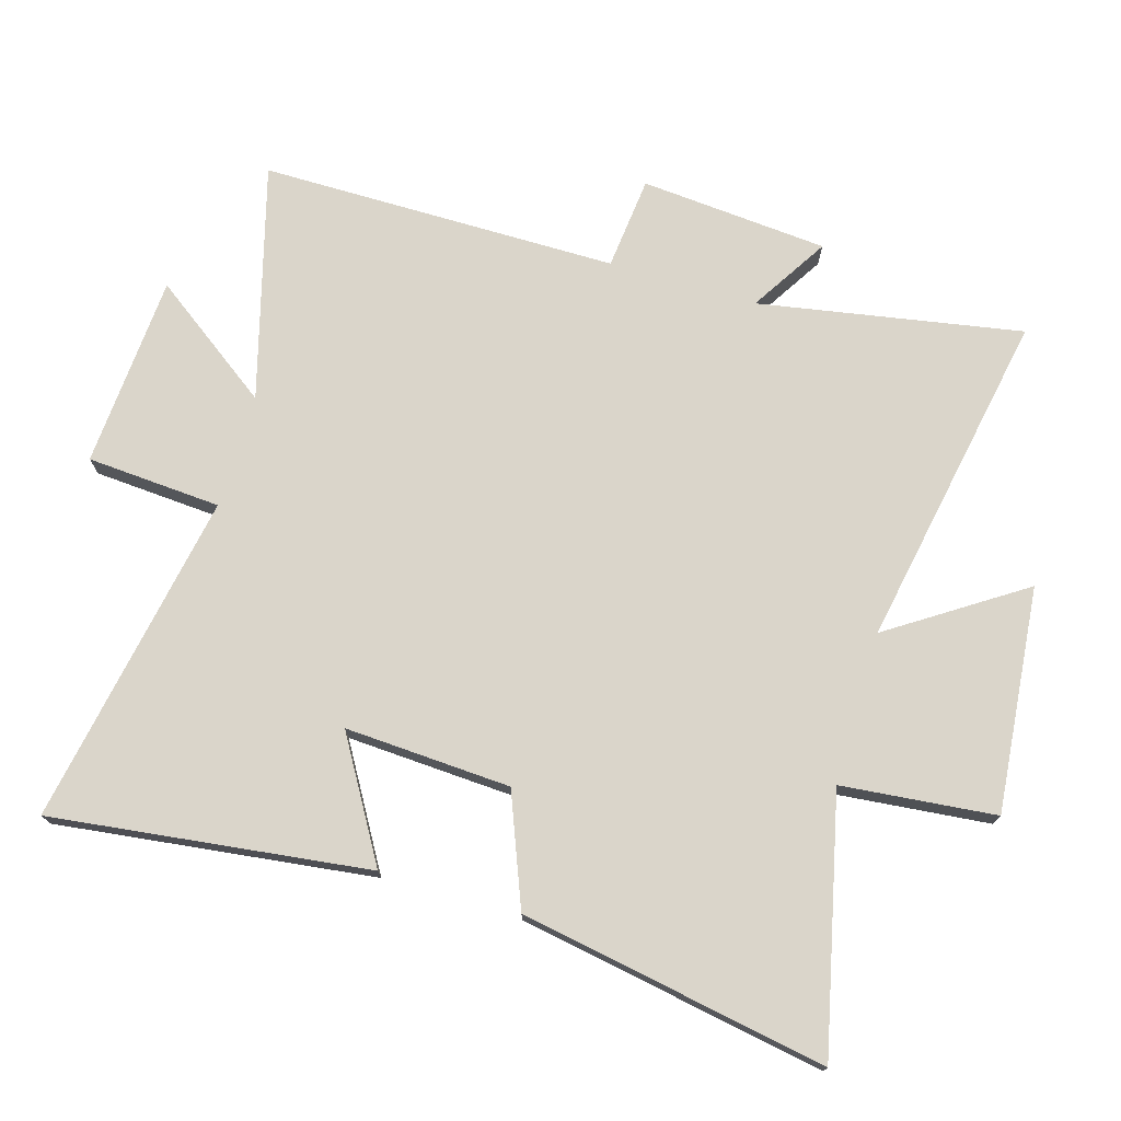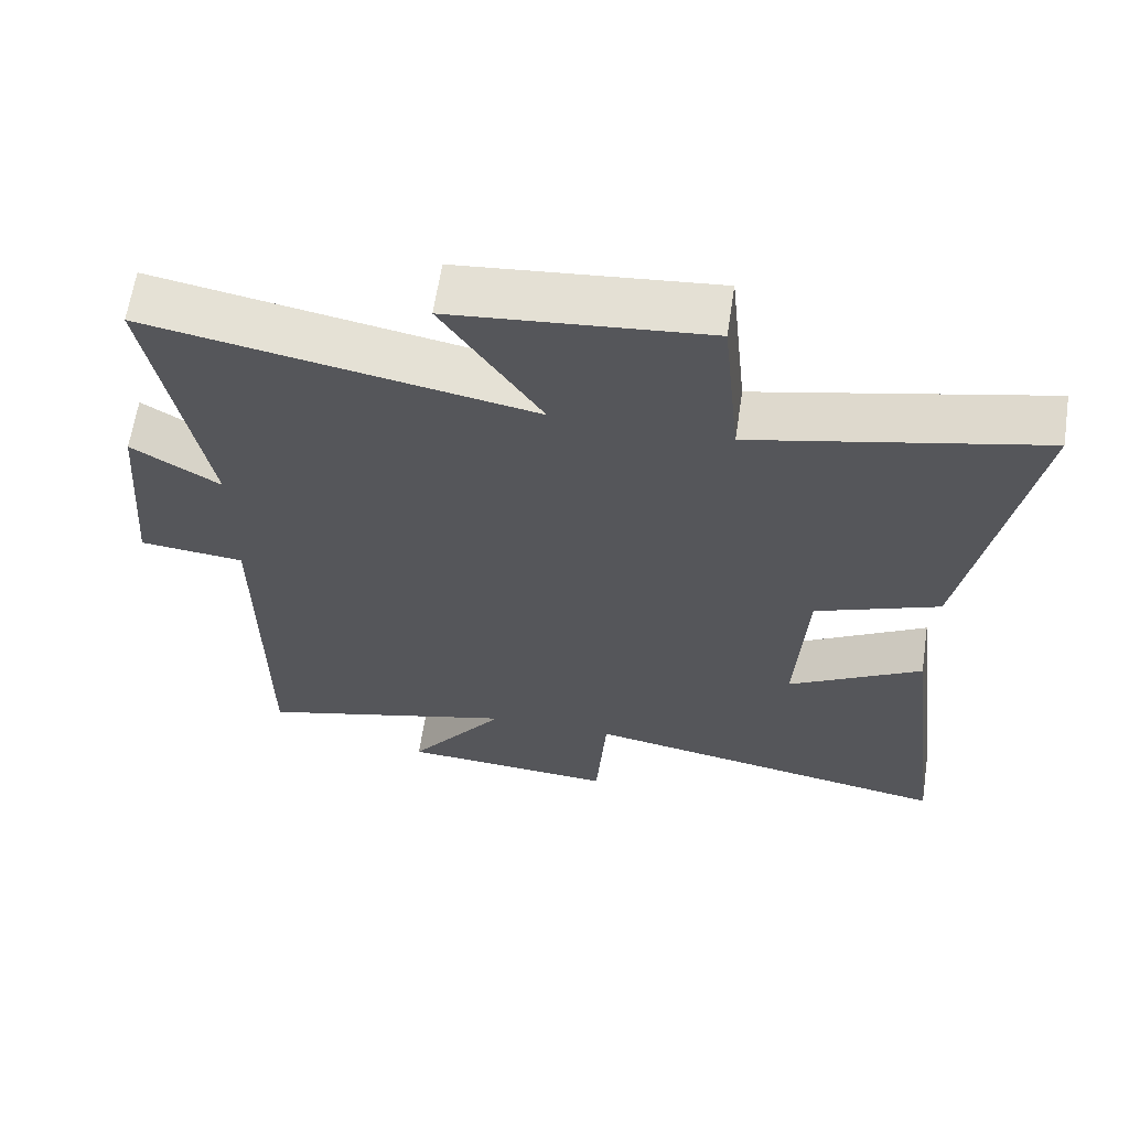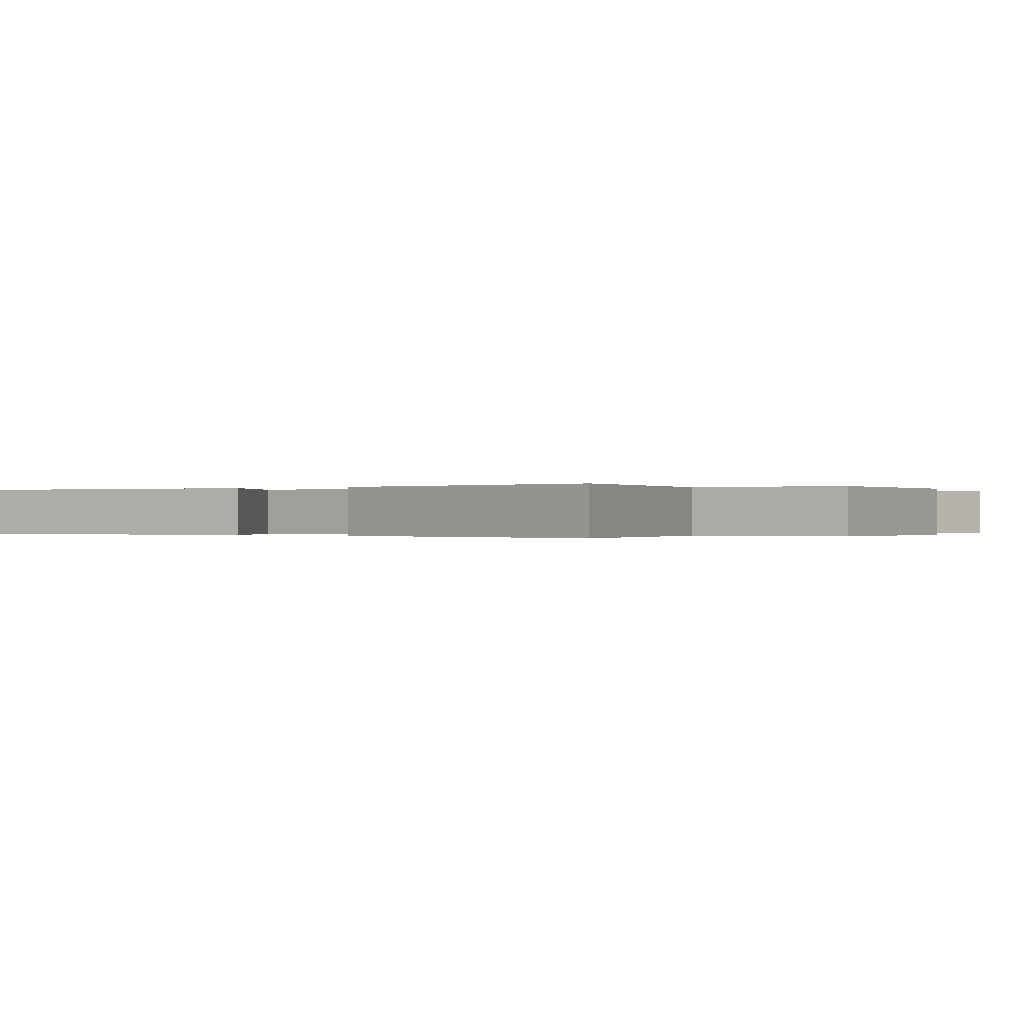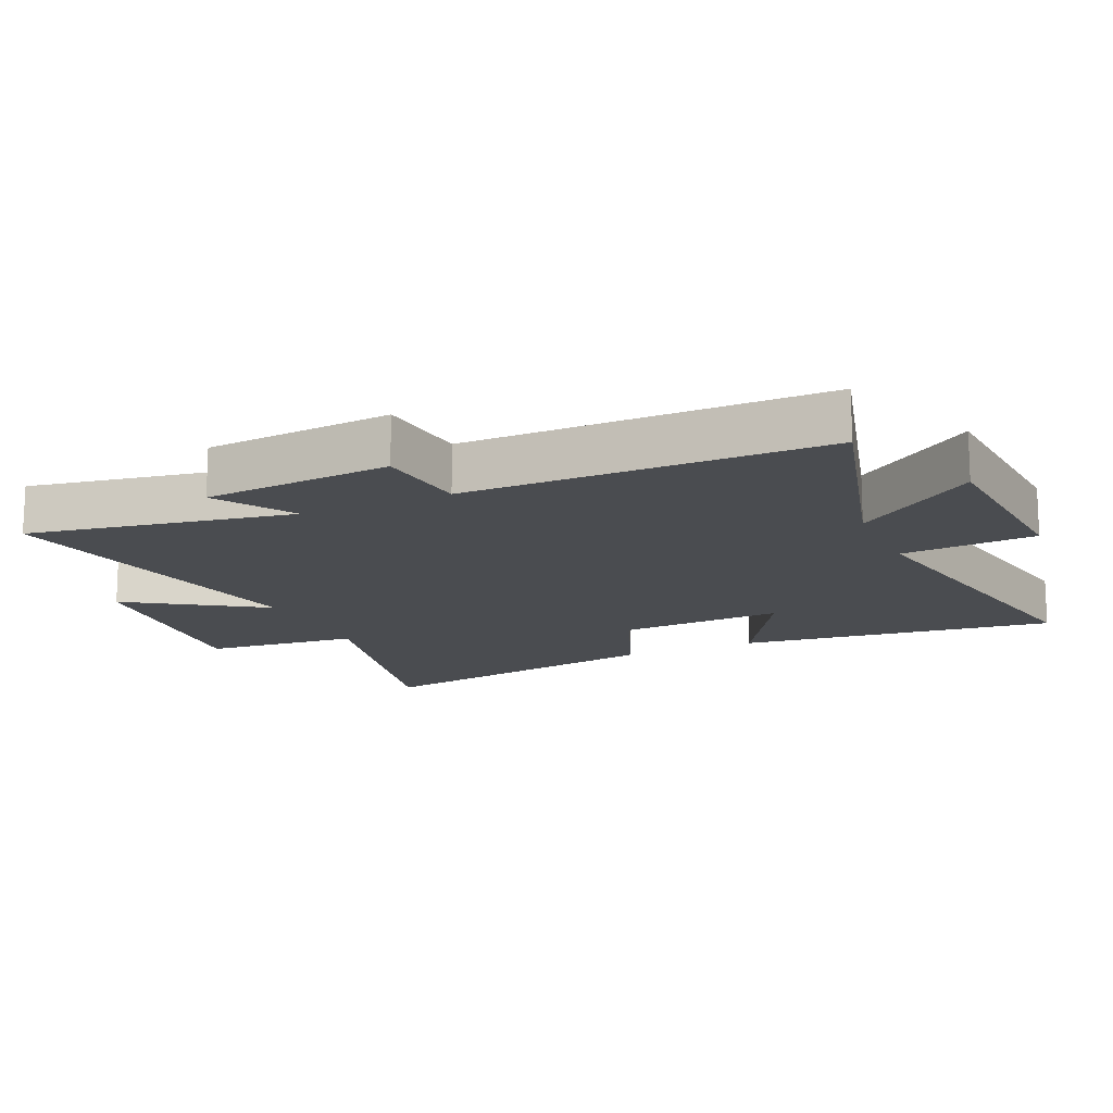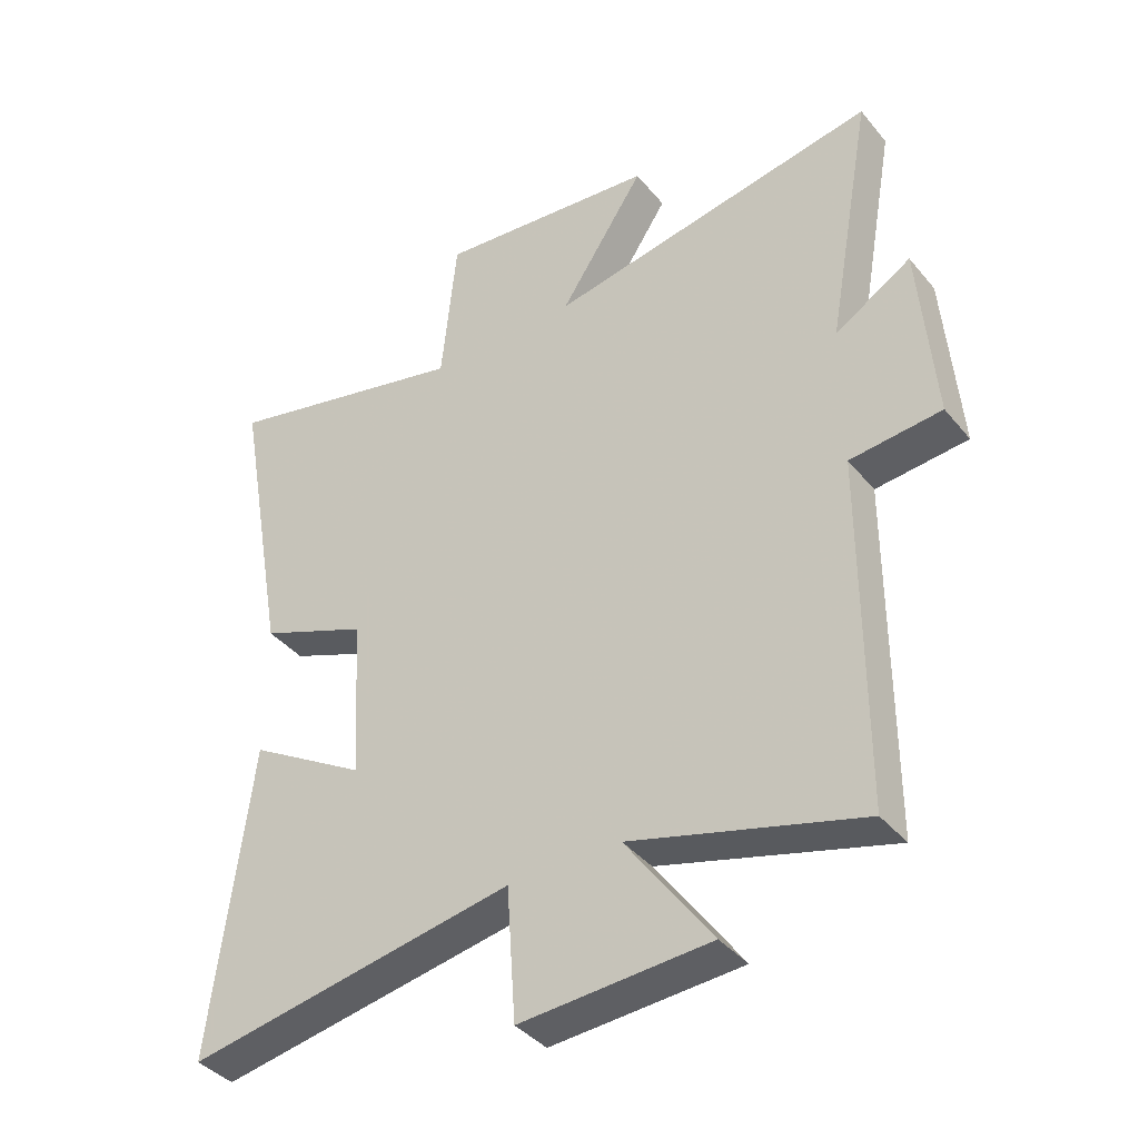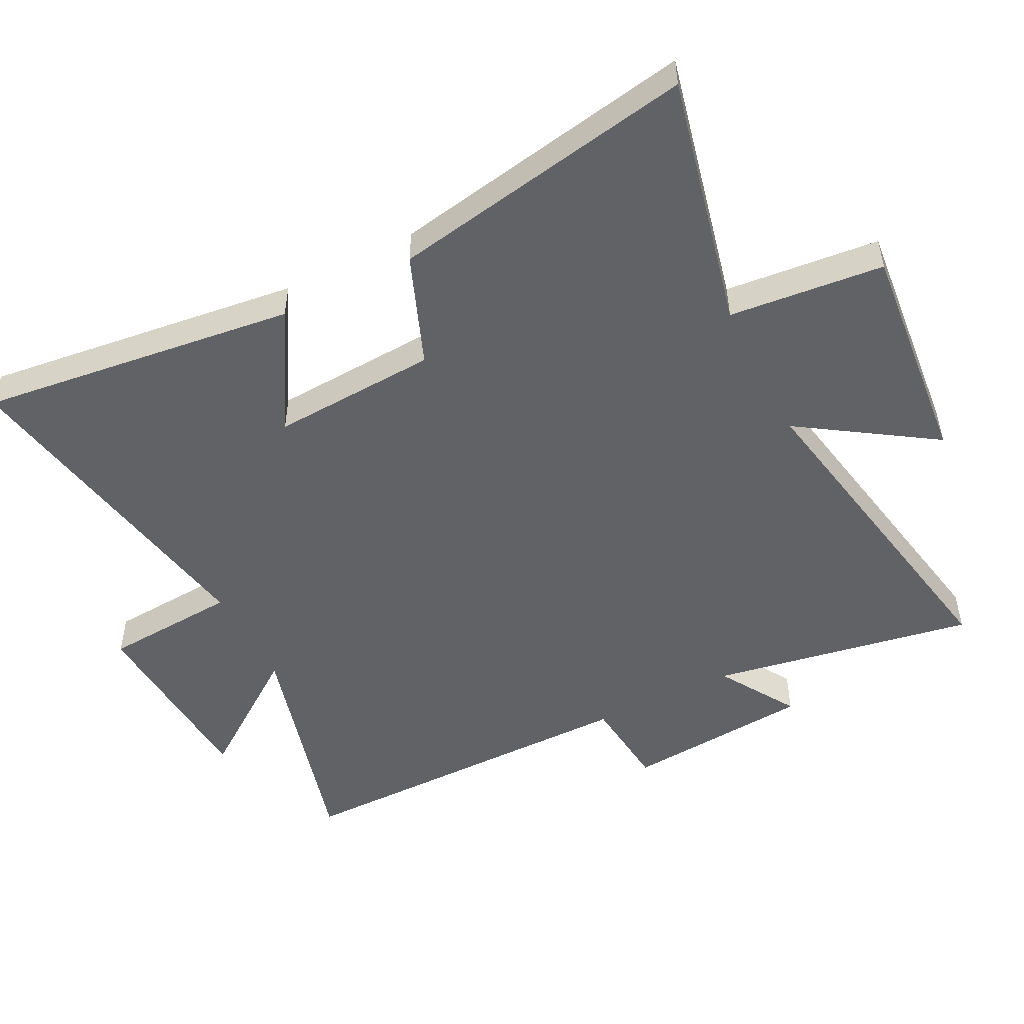
<metadata>
{"format":"obj","ext":"obj","renderer":"f3d","projection":"perspective","resolution":1024,"background":"white","views":[{"elev":74.2,"azim":-73.5,"up":"+Y"},{"elev":63.5,"azim":-171.4,"up":"+Z"},{"elev":-0.1,"azim":-53.6,"up":"+Y"},{"elev":-15.0,"azim":114.3,"up":"+Y"},{"elev":-39.1,"azim":35.0,"up":"+Z"},{"elev":-50.5,"azim":-63.0,"up":"+Y"}]}
</metadata>
<code>
v -0.585 0.07 0.591
v -0.191 0.07 0.5
v -0.167 0.07 0.74
v 0.183 0.07 0.706
v 0.047 0.07 0.5
v 0.573 0.07 0.598
v 0.5 0.07 0.189
v 0.621 0.07 0.264
v 0.645 0.07 -0.028
v 0.5 0.07 -0.043
v 0.499 0.07 -0.6
v 0.135 0.07 -0.5
v 0.271 0.07 -0.689
v -0.029 0.07 -0.709
v -0.043 0.07 -0.5
v -0.562 0.07 -0.595
v -0.5 0.07 -0.102
v -0.314 0.07 -0.212
v -0.328 0.07 0.046
v -0.5 0.07 0.114
v -0.585 0 0.591
v -0.191 0 0.5
v -0.167 0 0.74
v 0.183 0 0.706
v 0.047 0 0.5
v 0.573 0 0.598
v 0.5 0 0.189
v 0.621 0 0.264
v 0.645 0 -0.028
v 0.5 0 -0.043
v 0.499 0 -0.6
v 0.135 0 -0.5
v 0.271 0 -0.689
v -0.029 0 -0.709
v -0.043 0 -0.5
v -0.562 0 -0.595
v -0.5 0 -0.102
v -0.314 0 -0.212
v -0.328 0 0.046
v -0.5 0 0.114
f 19 20 1 2
f 18 19 2
f 15 16 17 18
f 15 18 2
f 12 13 14 15
f 12 15 2 3
f 10 11 12 3
f 7 8 9 10
f 5 6 7
f 5 7 10
f 3 4 5
f 3 5 10
f 22 21 40 39
f 22 39 38
f 38 37 36 35
f 22 38 35
f 35 34 33 32
f 23 22 35 32
f 23 32 31 30
f 30 29 28 27
f 27 26 25
f 30 27 25
f 25 24 23
f 30 25 23
f 1 21 22 2
f 2 22 23 3
f 3 23 24 4
f 4 24 25 5
f 5 25 26 6
f 6 26 27 7
f 7 27 28 8
f 8 28 29 9
f 9 29 30 10
f 10 30 31 11
f 11 31 32 12
f 12 32 33 13
f 13 33 34 14
f 14 34 35 15
f 15 35 36 16
f 16 36 37 17
f 17 37 38 18
f 18 38 39 19
f 19 39 40 20
f 20 40 21 1

</code>
